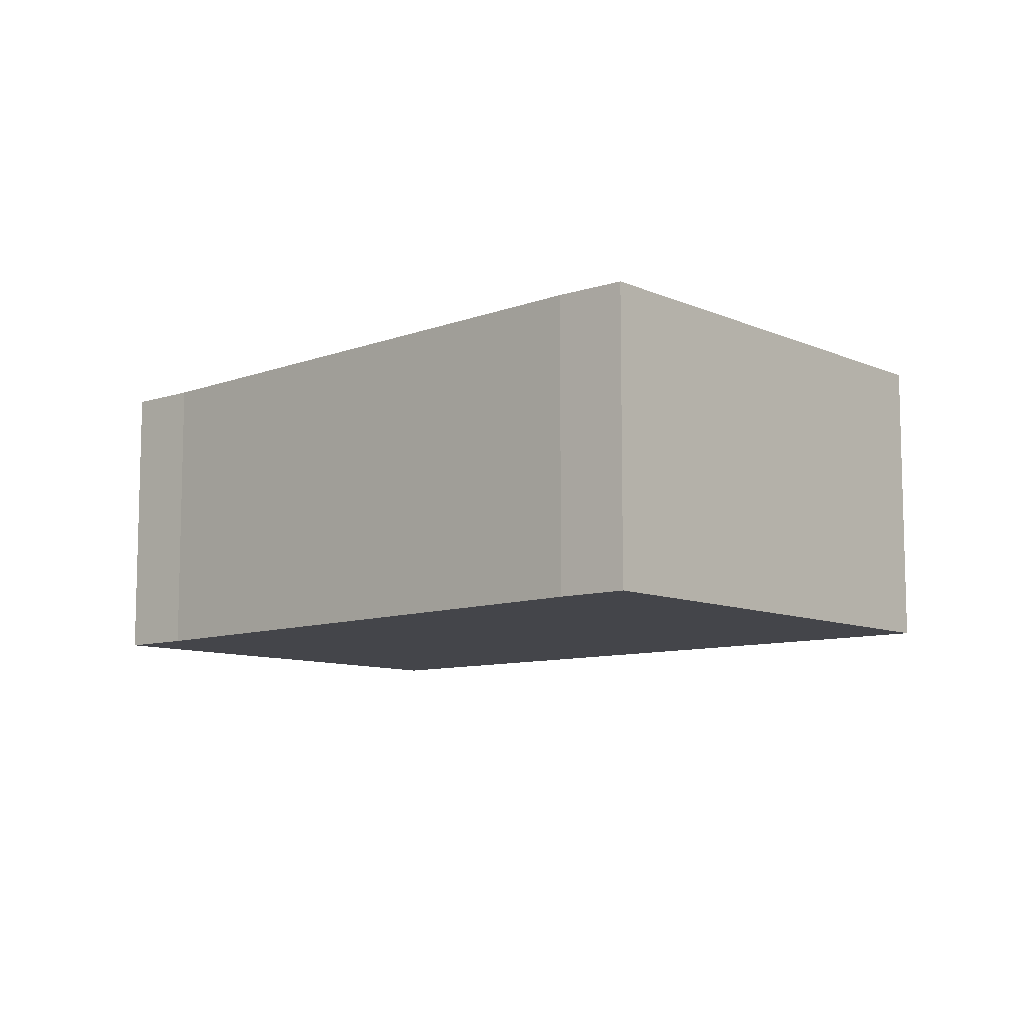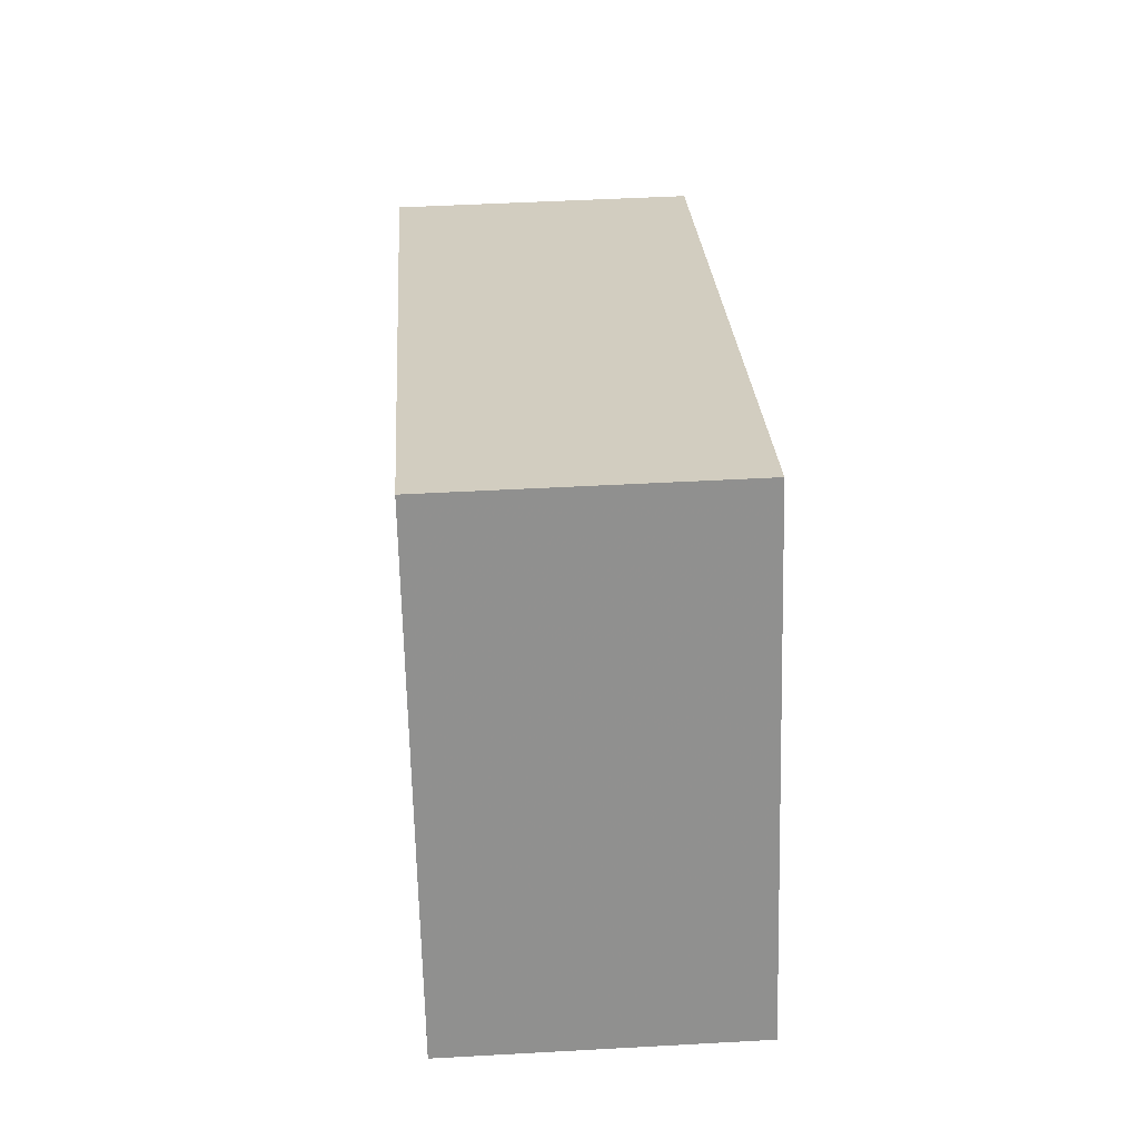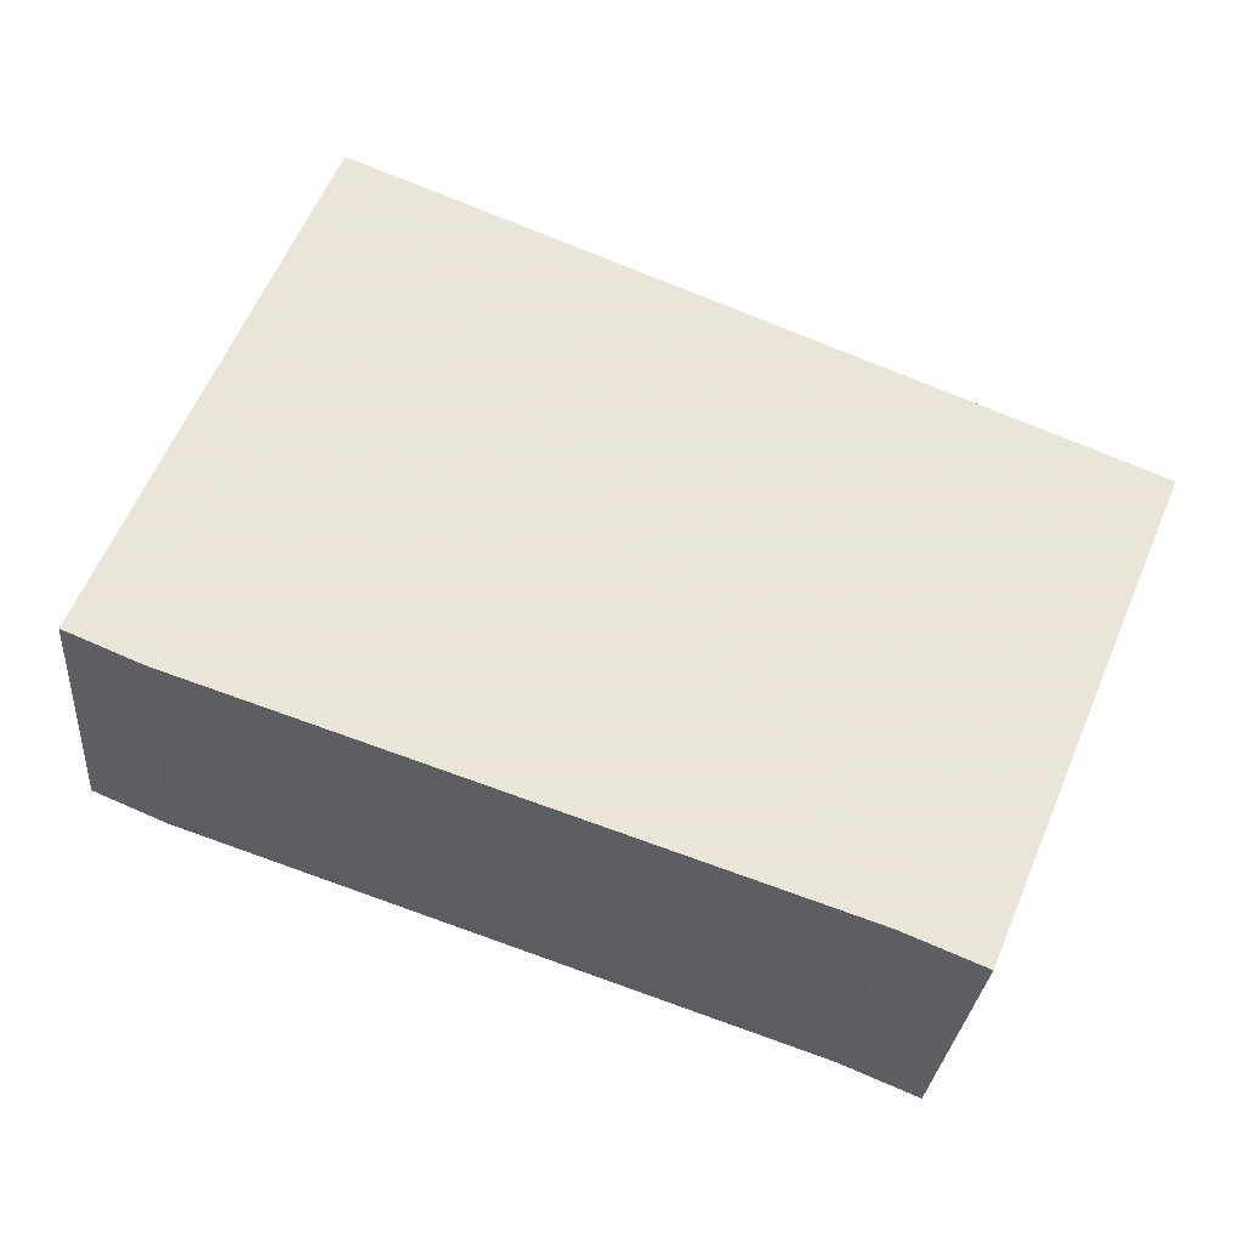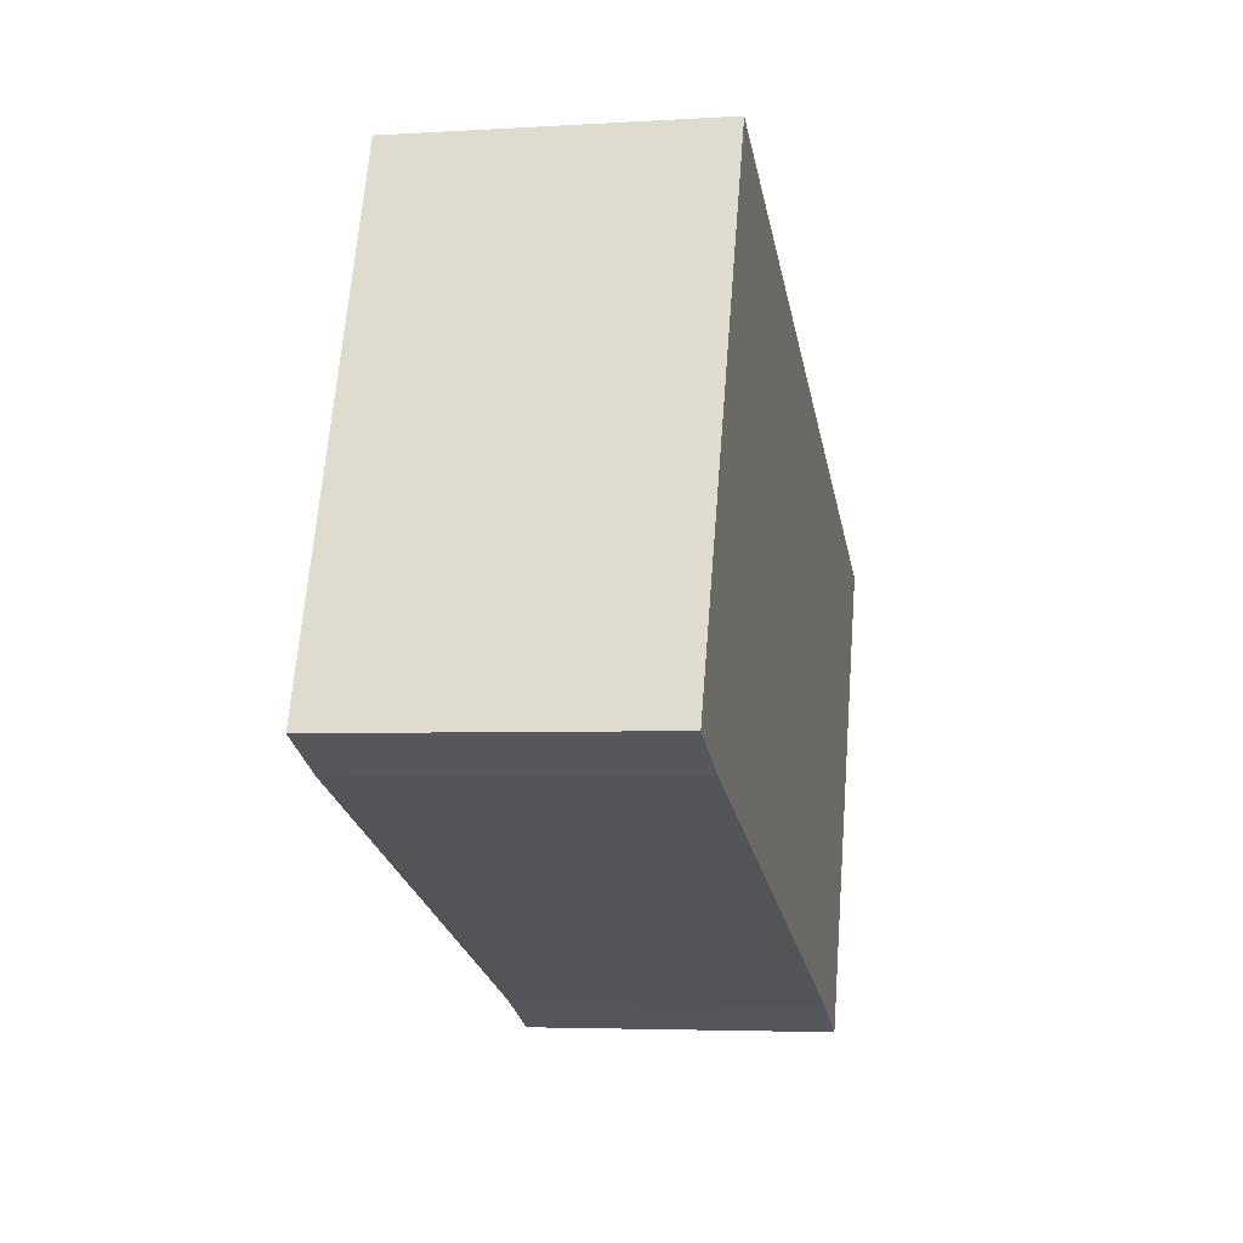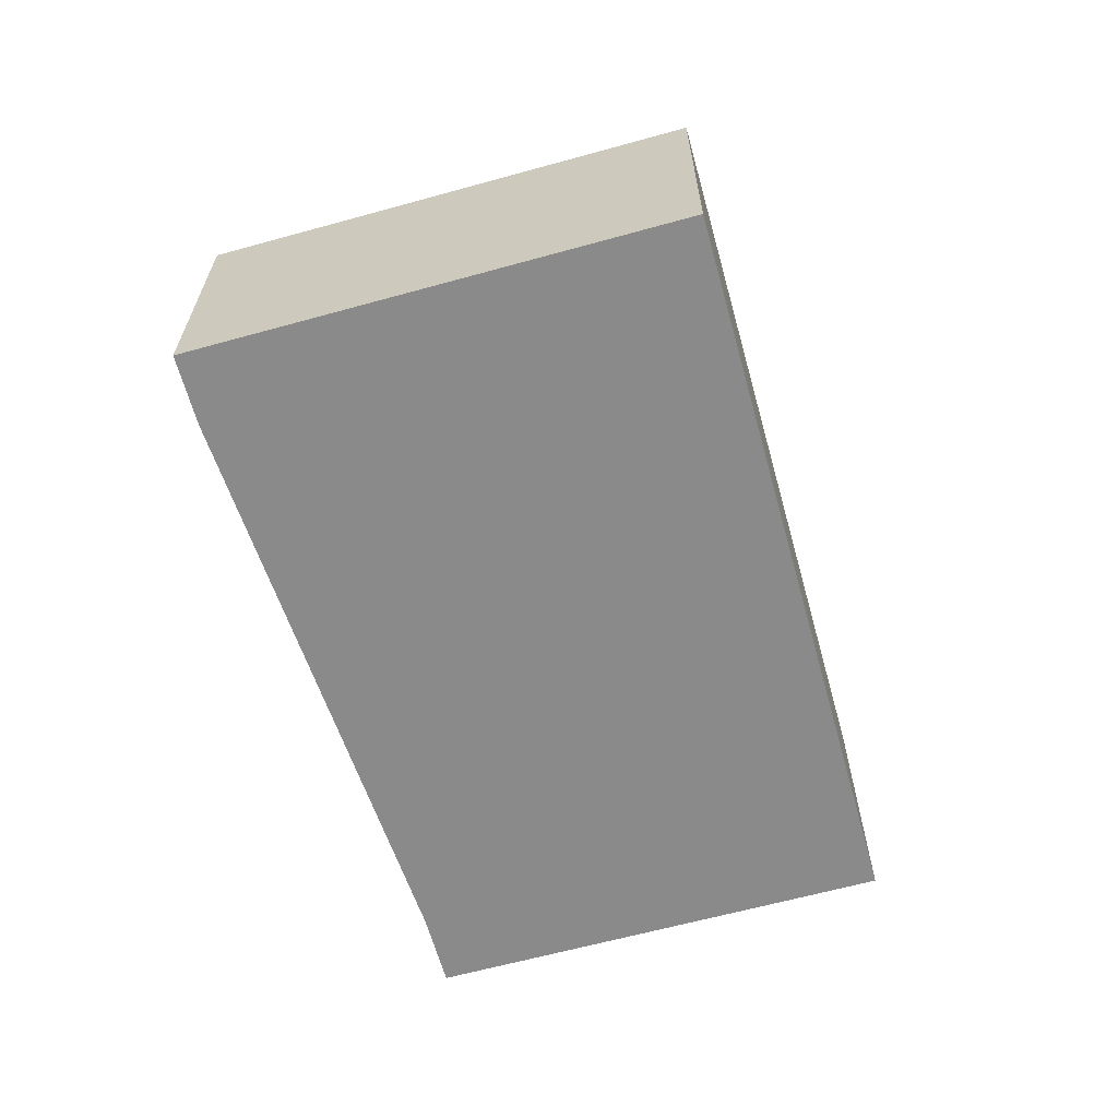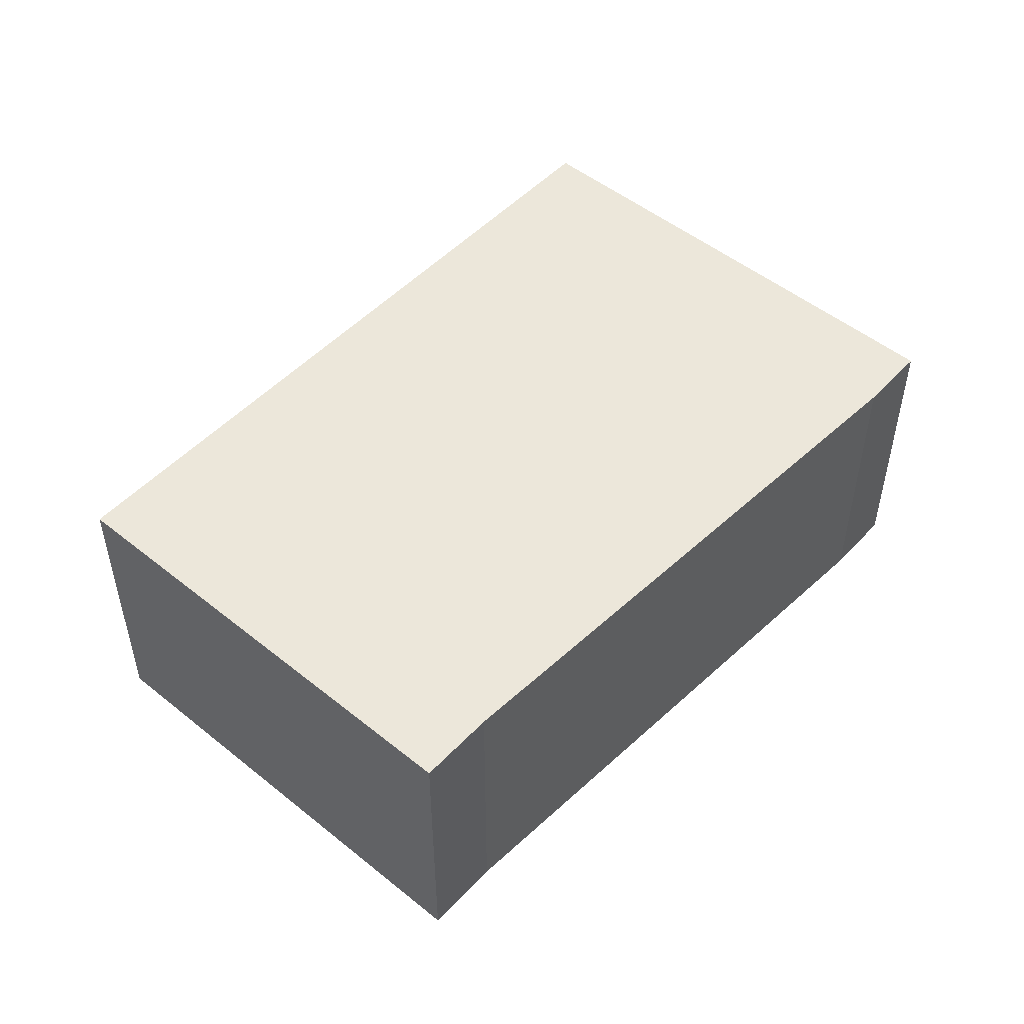
<metadata>
{"format":"obj","ext":"obj","renderer":"f3d","projection":"perspective","resolution":1024,"background":"white","views":[{"elev":-9.3,"azim":-116.3,"up":"+Y"},{"elev":47.3,"azim":-93.6,"up":"+Z"},{"elev":-28.8,"azim":-4.9,"up":"+Z"},{"elev":-4.1,"azim":-78.4,"up":"+Z"},{"elev":-63.6,"azim":-51.8,"up":"+Y"},{"elev":50.5,"azim":154.0,"up":"+Y"}]}
</metadata>
<code>
v -1.159 0.03313 6.259
v -1.187 0.03313 6.271
v -1.105 0.03313 6.467
v -0.92 0.03313 6.176
v -0.8899 0.03313 6.164
v -0.814 0.03313 6.346
v -1.105 -0.08884 6.467
v -1.187 -0.08884 6.271
v -1.159 -0.08884 6.259
v -0.92 -0.08884 6.176
v -0.8899 -0.08884 6.164
v -0.814 -0.08884 6.346
v -0.814 -0.08884 6.346
v -0.8899 -0.08884 6.164
v -0.8899 0.03313 6.164
v -0.814 0.03313 6.346
v -1.105 -0.08884 6.467
v -0.814 -0.08884 6.346
v -0.814 0.03313 6.346
v -1.105 0.03313 6.467
v -1.187 -0.08884 6.271
v -1.105 -0.08884 6.467
v -1.105 0.03313 6.467
v -1.187 0.03313 6.271
f 1 2 3
f 4 1 3
f 5 4 3
f 6 5 3
f 7 8 9
f 7 9 10
f 7 10 11
f 12 7 11
f 13 14 15
f 13 15 16
f 17 18 19
f 17 19 20
f 21 22 23
f 21 23 24
f 9 8 2
f 1 9 2
f 1 10 9
f 10 1 4
f 11 10 4
f 11 4 5

</code>
